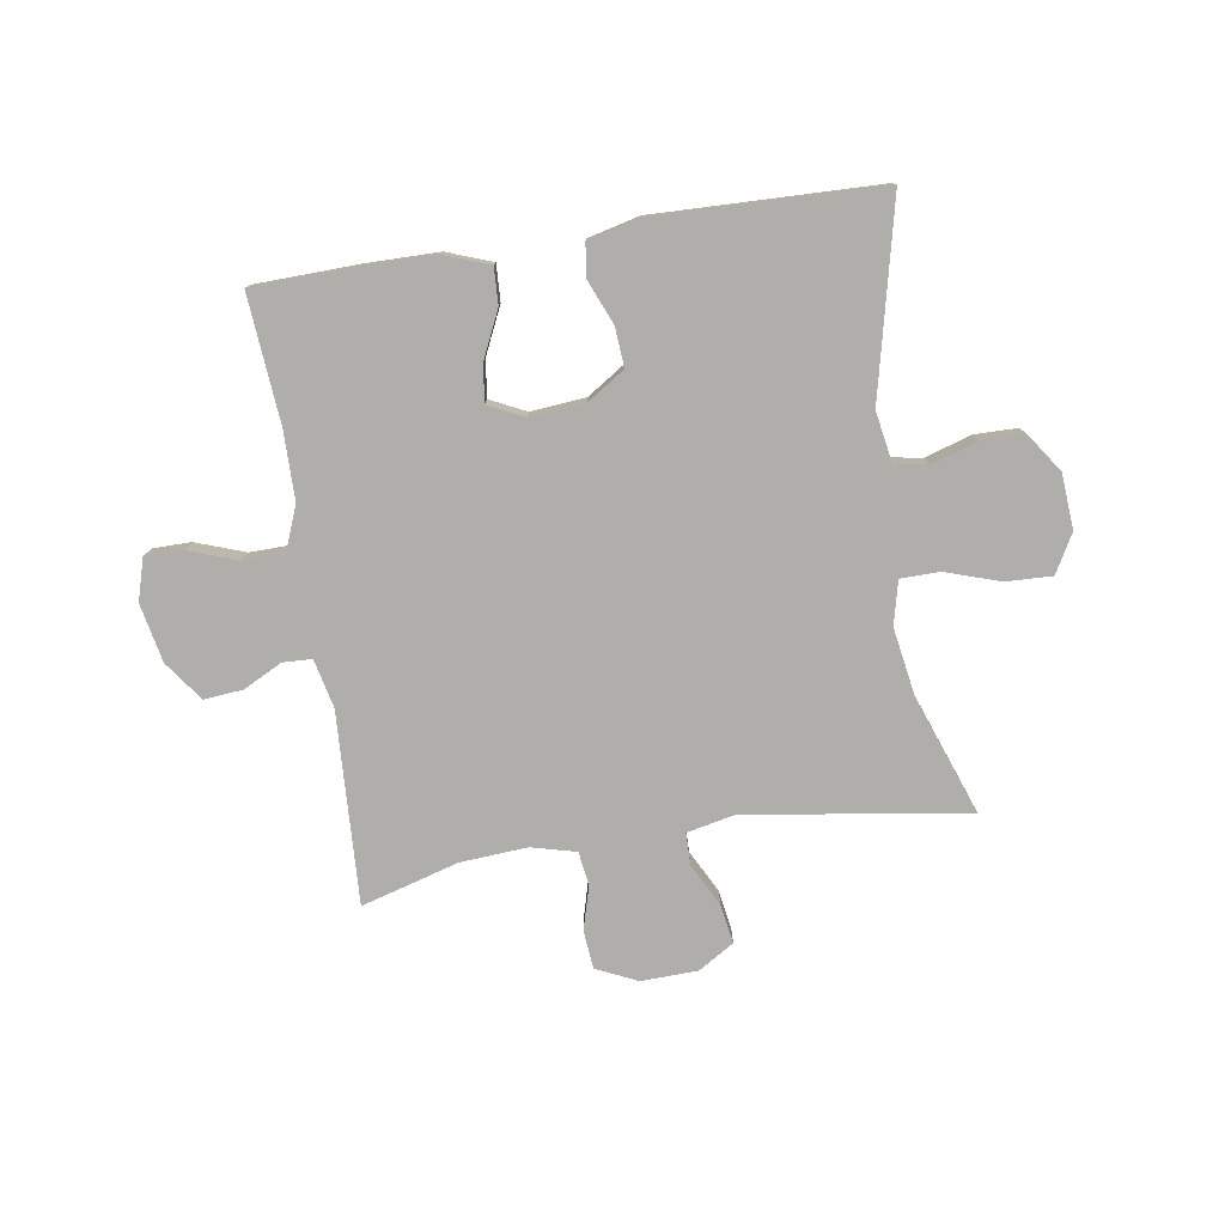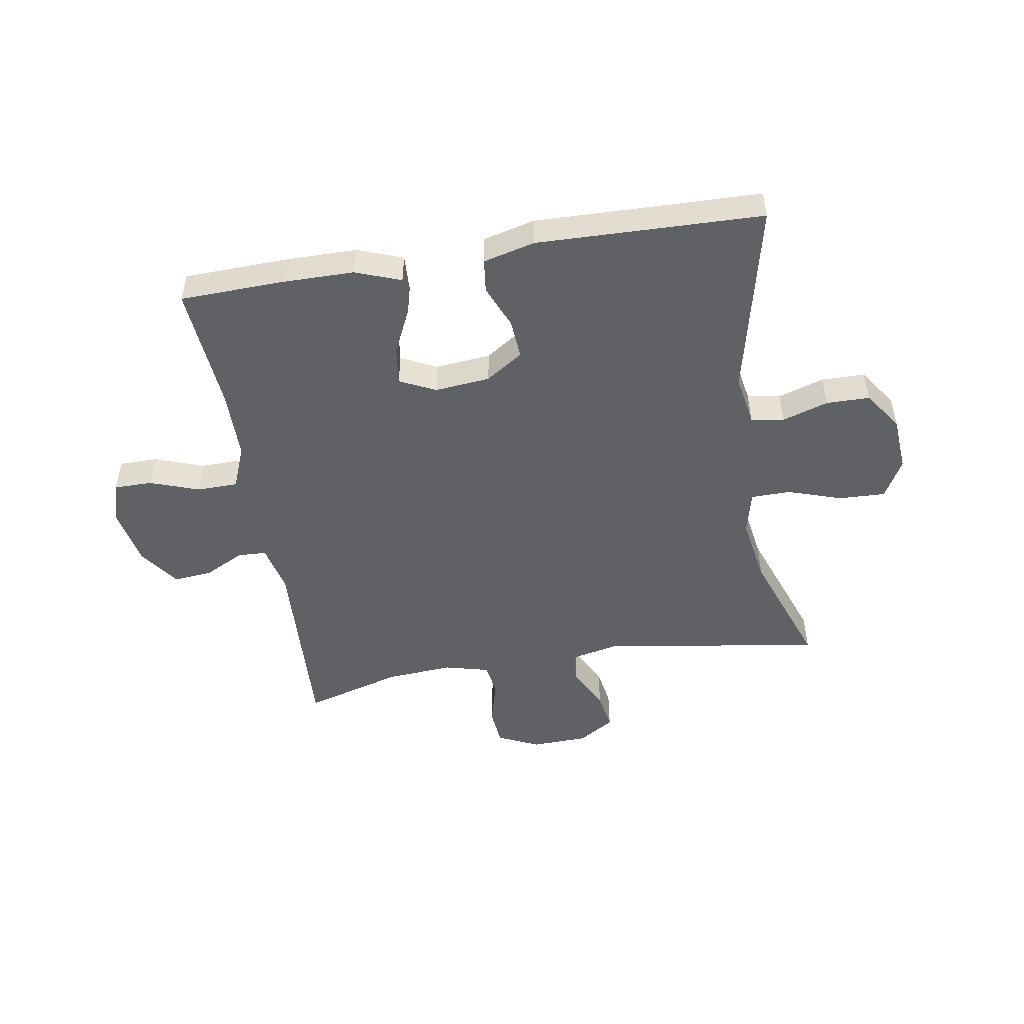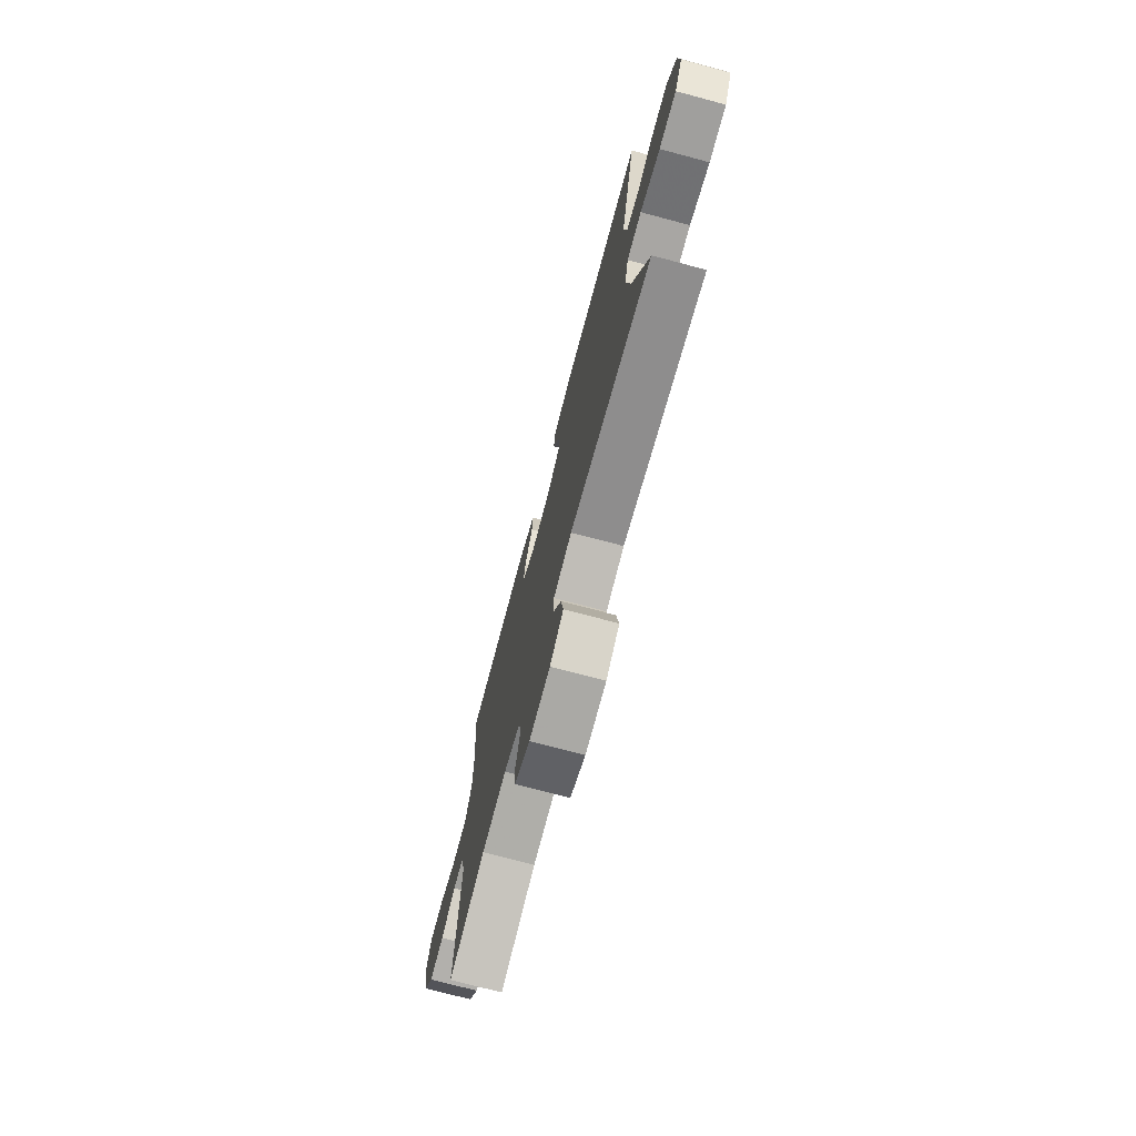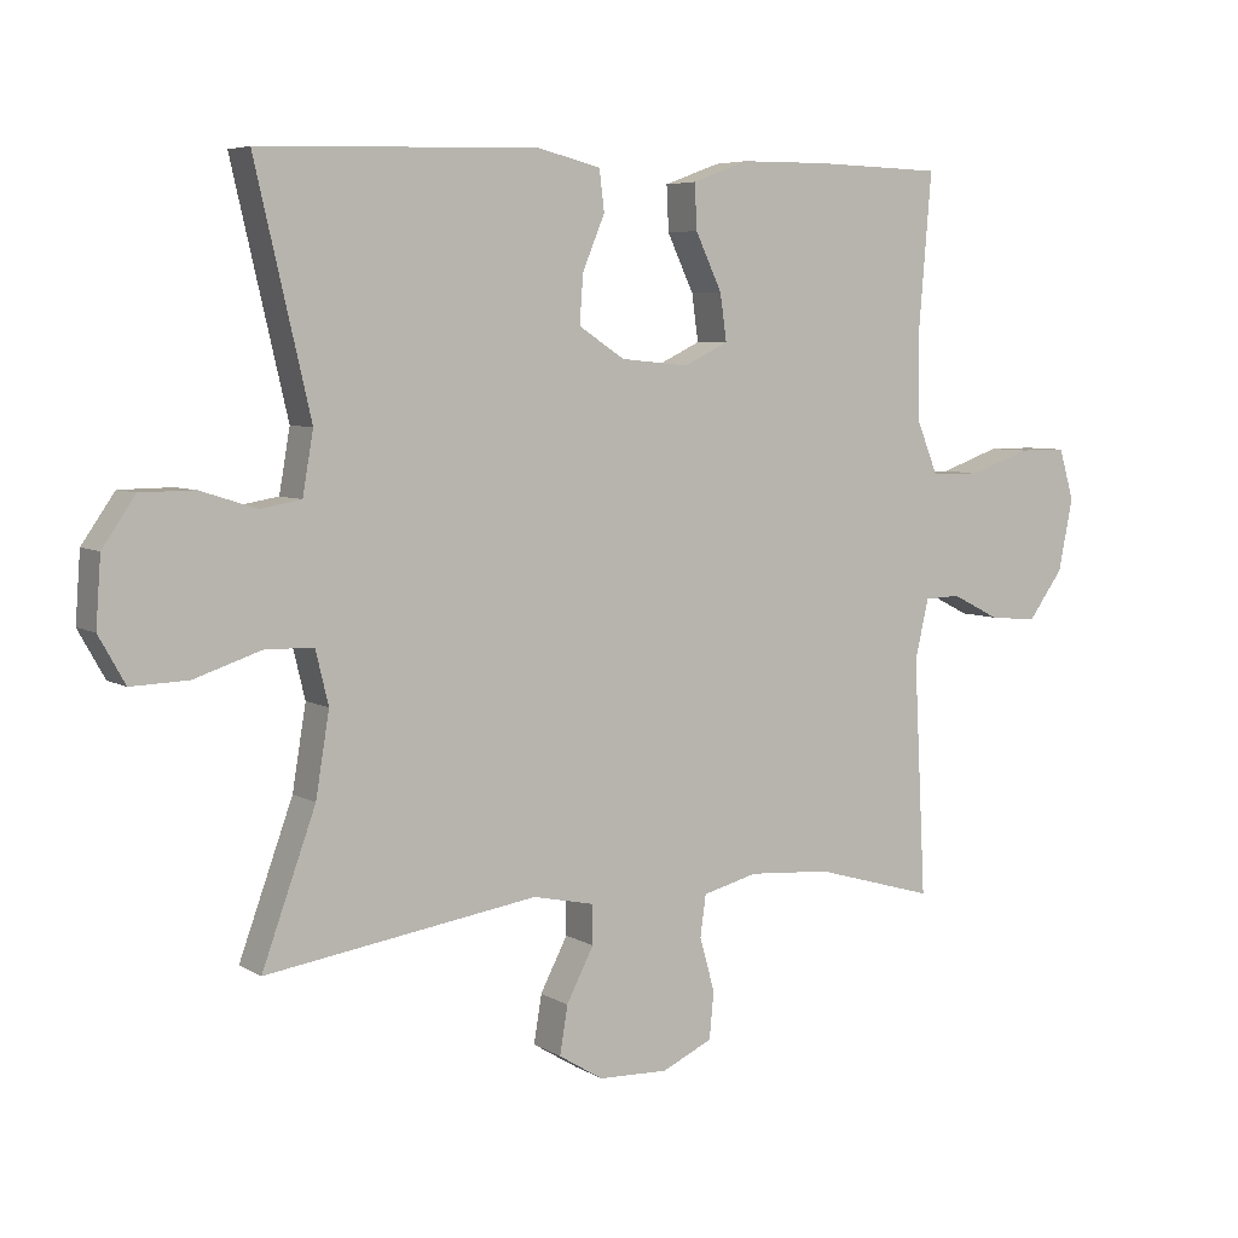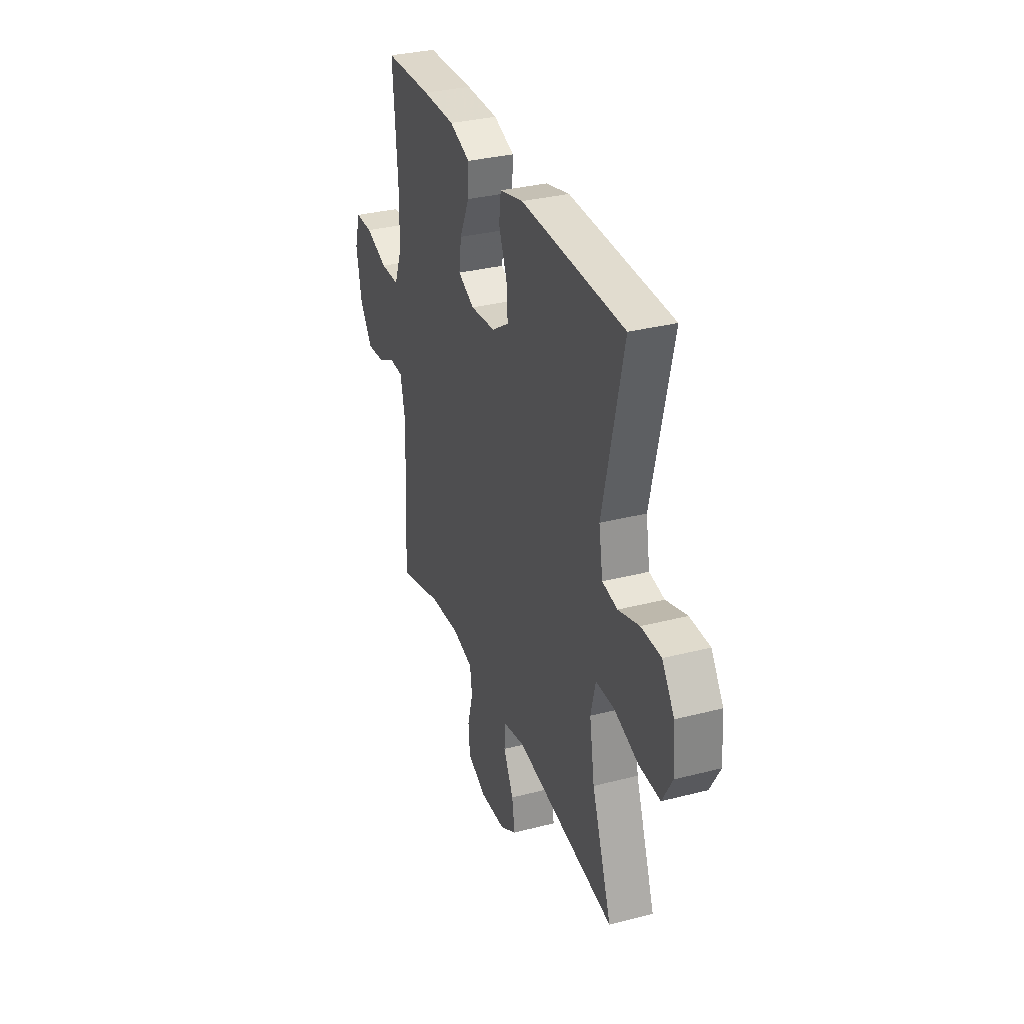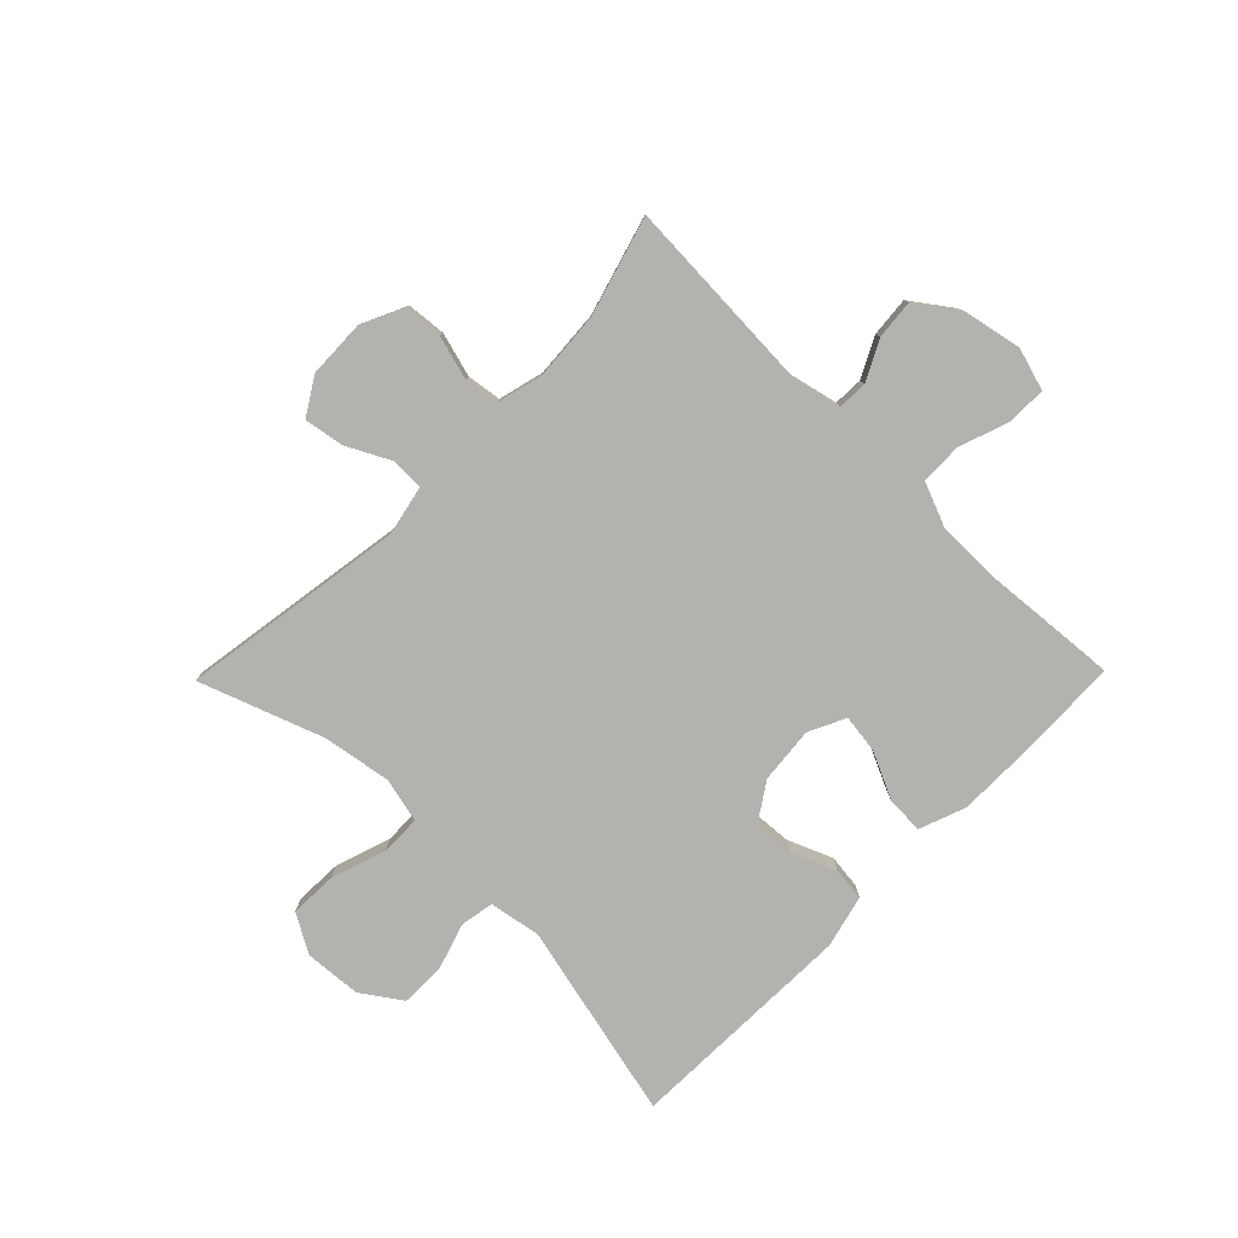
<metadata>
{"format":"obj","ext":"obj","renderer":"f3d","projection":"perspective","resolution":1024,"background":"white","views":[{"elev":-77.8,"azim":8.9,"up":"+Y"},{"elev":-49.8,"azim":9.5,"up":"+Y"},{"elev":-73.5,"azim":75.1,"up":"+Z"},{"elev":5.8,"azim":149.5,"up":"+Z"},{"elev":32.5,"azim":70.2,"up":"+Z"},{"elev":-79.7,"azim":-134.4,"up":"+Y"}]}
</metadata>
<code>
v -0.5 0.07 -0.5
v -0.483 0.07 -0.17
v -0.502 0.07 -0.086
v -0.552 0.07 -0.084
v -0.619 0.07 -0.118
v -0.686 0.07 -0.124
v -0.735 0.07 -0.056
v -0.755 0.07 0.045
v -0.734 0.07 0.116
v -0.668 0.07 0.116
v -0.584 0.07 0.086
v -0.513 0.07 0.087
v -0.483 0.07 0.162
v -0.482 0.07 0.281
v -0.5 0.07 0.5
v -0.321 0.07 0.505
v -0.198 0.07 0.504
v -0.12 0.07 0.475
v -0.123 0.07 0.412
v -0.16 0.07 0.333
v -0.169 0.07 0.268
v -0.107 0.07 0.238
v -0.012 0.07 0.247
v 0.052 0.07 0.289
v 0.047 0.07 0.357
v 0.016 0.07 0.432
v 0.023 0.07 0.489
v 0.112 0.07 0.511
v 0.5 0.07 0.5
v 0.423 0.07 0.167
v 0.438 0.07 0.08
v 0.495 0.07 0.07
v 0.574 0.07 0.095
v 0.649 0.07 0.094
v 0.695 0.07 0.027
v 0.702 0.07 -0.068
v 0.665 0.07 -0.134
v 0.585 0.07 -0.131
v 0.492 0.07 -0.1
v 0.424 0.07 -0.101
v 0.406 0.07 -0.176
v 0.425 0.07 -0.292
v 0.5 0.07 -0.5
v 0.12 0.07 -0.441
v 0.035 0.07 -0.459
v 0.034 0.07 -0.514
v 0.072 0.07 -0.588
v 0.083 0.07 -0.655
v 0.021 0.07 -0.693
v -0.076 0.07 -0.696
v -0.147 0.07 -0.663
v -0.153 0.07 -0.597
v -0.132 0.07 -0.522
v -0.14 0.07 -0.464
v -0.217 0.07 -0.444
v -0.332 0.07 -0.452
v -0.5 0 -0.5
v -0.483 0 -0.17
v -0.502 0 -0.086
v -0.552 0 -0.084
v -0.619 0 -0.118
v -0.686 0 -0.124
v -0.735 0 -0.056
v -0.755 0 0.045
v -0.734 0 0.116
v -0.668 0 0.116
v -0.584 0 0.086
v -0.513 0 0.087
v -0.483 0 0.162
v -0.482 0 0.281
v -0.5 0 0.5
v -0.321 0 0.505
v -0.198 0 0.504
v -0.12 0 0.475
v -0.123 0 0.412
v -0.16 0 0.333
v -0.169 0 0.268
v -0.107 0 0.238
v -0.012 0 0.247
v 0.052 0 0.289
v 0.047 0 0.357
v 0.016 0 0.432
v 0.023 0 0.489
v 0.112 0 0.511
v 0.5 0 0.5
v 0.423 0 0.167
v 0.438 0 0.08
v 0.495 0 0.07
v 0.574 0 0.095
v 0.649 0 0.094
v 0.695 0 0.027
v 0.702 0 -0.068
v 0.665 0 -0.134
v 0.585 0 -0.131
v 0.492 0 -0.1
v 0.424 0 -0.101
v 0.406 0 -0.176
v 0.425 0 -0.292
v 0.5 0 -0.5
v 0.12 0 -0.441
v 0.035 0 -0.459
v 0.034 0 -0.514
v 0.072 0 -0.588
v 0.083 0 -0.655
v 0.021 0 -0.693
v -0.076 0 -0.696
v -0.147 0 -0.663
v -0.153 0 -0.597
v -0.132 0 -0.522
v -0.14 0 -0.464
v -0.217 0 -0.444
v -0.332 0 -0.452
f 51 52 53
f 50 51 53
f 49 50 53
f 48 49 53
f 47 48 53
f 46 47 53
f 45 46 53 54
f 44 45 54 55
f 42 43 44
f 41 42 44 55
f 37 38 39
f 36 37 39
f 35 36 39
f 34 35 39
f 33 34 39
f 32 33 39
f 31 32 39 40
f 41 55 56
f 40 41 56
f 31 40 56
f 30 31 56
f 28 29 30
f 27 28 30
f 26 27 30
f 25 26 30
f 18 19 20
f 17 18 20
f 16 17 20
f 15 16 20
f 14 15 20
f 13 14 20 21
f 12 13 21 22
f 9 10 11
f 8 9 11
f 7 8 11
f 6 7 11
f 5 6 11
f 4 5 11
f 3 4 11 12
f 12 22 23
f 3 12 23
f 2 3 23
f 2 23 24
f 1 2 24
f 56 1 24
f 30 56 24
f 24 25 30
f 109 108 107
f 109 107 106
f 109 106 105
f 109 105 104
f 109 104 103
f 109 103 102
f 110 109 102 101
f 111 110 101 100
f 100 99 98
f 111 100 98 97
f 95 94 93
f 95 93 92
f 95 92 91
f 95 91 90
f 95 90 89
f 95 89 88
f 96 95 88 87
f 112 111 97
f 112 97 96
f 112 96 87
f 112 87 86
f 86 85 84
f 86 84 83
f 86 83 82
f 86 82 81
f 76 75 74
f 76 74 73
f 76 73 72
f 76 72 71
f 76 71 70
f 77 76 70 69
f 78 77 69 68
f 67 66 65
f 67 65 64
f 67 64 63
f 67 63 62
f 67 62 61
f 67 61 60
f 68 67 60 59
f 79 78 68
f 79 68 59
f 79 59 58
f 80 79 58
f 80 58 57
f 80 57 112
f 80 112 86
f 86 81 80
f 1 57 58 2
f 2 58 59 3
f 3 59 60 4
f 4 60 61 5
f 5 61 62 6
f 6 62 63 7
f 7 63 64 8
f 8 64 65 9
f 9 65 66 10
f 10 66 67 11
f 11 67 68 12
f 12 68 69 13
f 13 69 70 14
f 14 70 71 15
f 15 71 72 16
f 16 72 73 17
f 17 73 74 18
f 18 74 75 19
f 19 75 76 20
f 20 76 77 21
f 21 77 78 22
f 22 78 79 23
f 23 79 80 24
f 24 80 81 25
f 25 81 82 26
f 26 82 83 27
f 27 83 84 28
f 28 84 85 29
f 29 85 86 30
f 30 86 87 31
f 31 87 88 32
f 32 88 89 33
f 33 89 90 34
f 34 90 91 35
f 35 91 92 36
f 36 92 93 37
f 37 93 94 38
f 38 94 95 39
f 39 95 96 40
f 40 96 97 41
f 41 97 98 42
f 42 98 99 43
f 43 99 100 44
f 44 100 101 45
f 45 101 102 46
f 46 102 103 47
f 47 103 104 48
f 48 104 105 49
f 49 105 106 50
f 50 106 107 51
f 51 107 108 52
f 52 108 109 53
f 53 109 110 54
f 54 110 111 55
f 55 111 112 56
f 56 112 57 1

</code>
